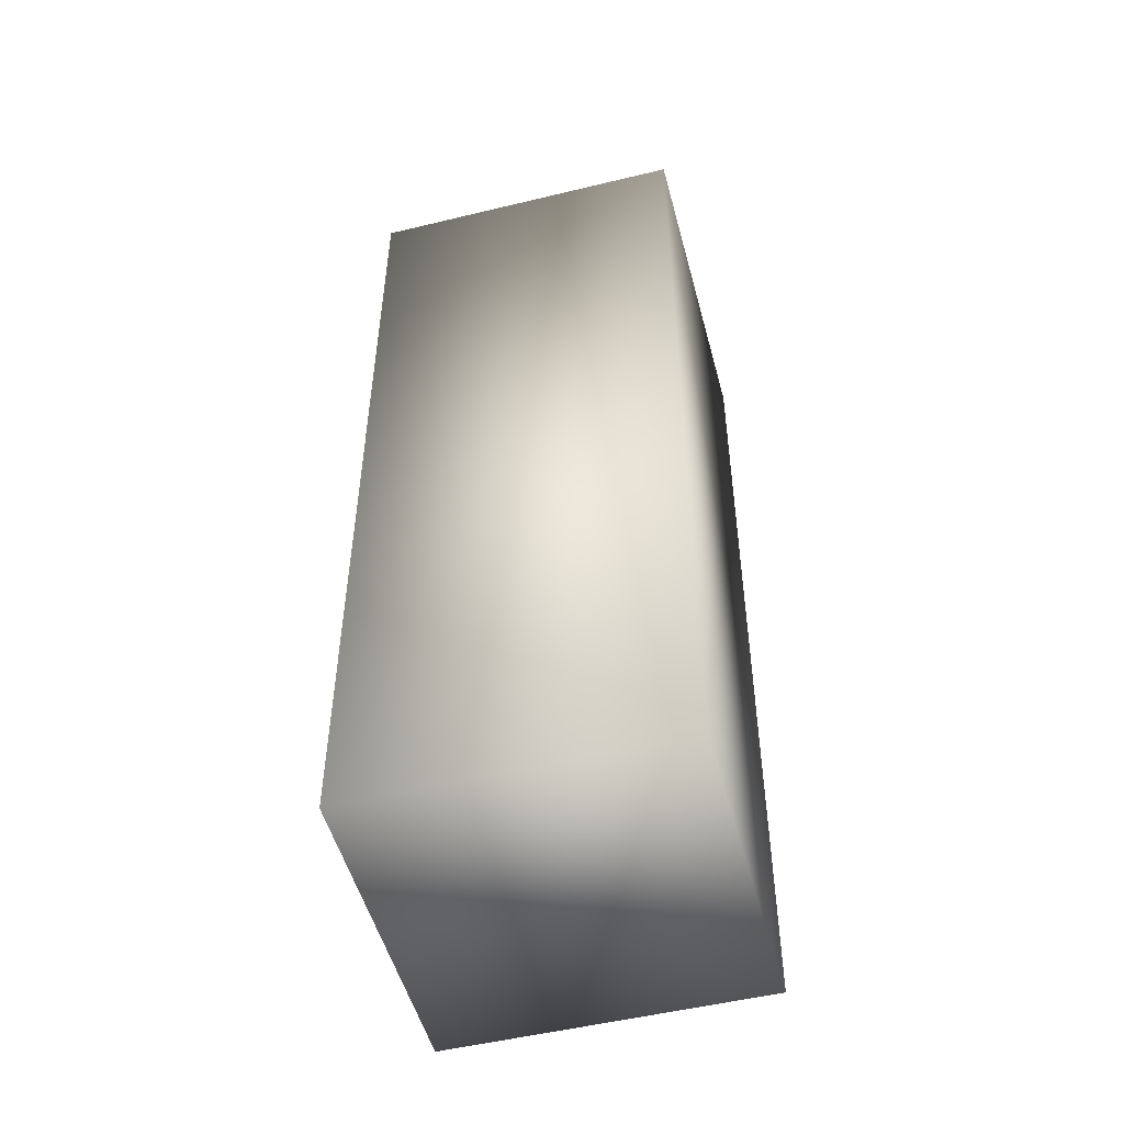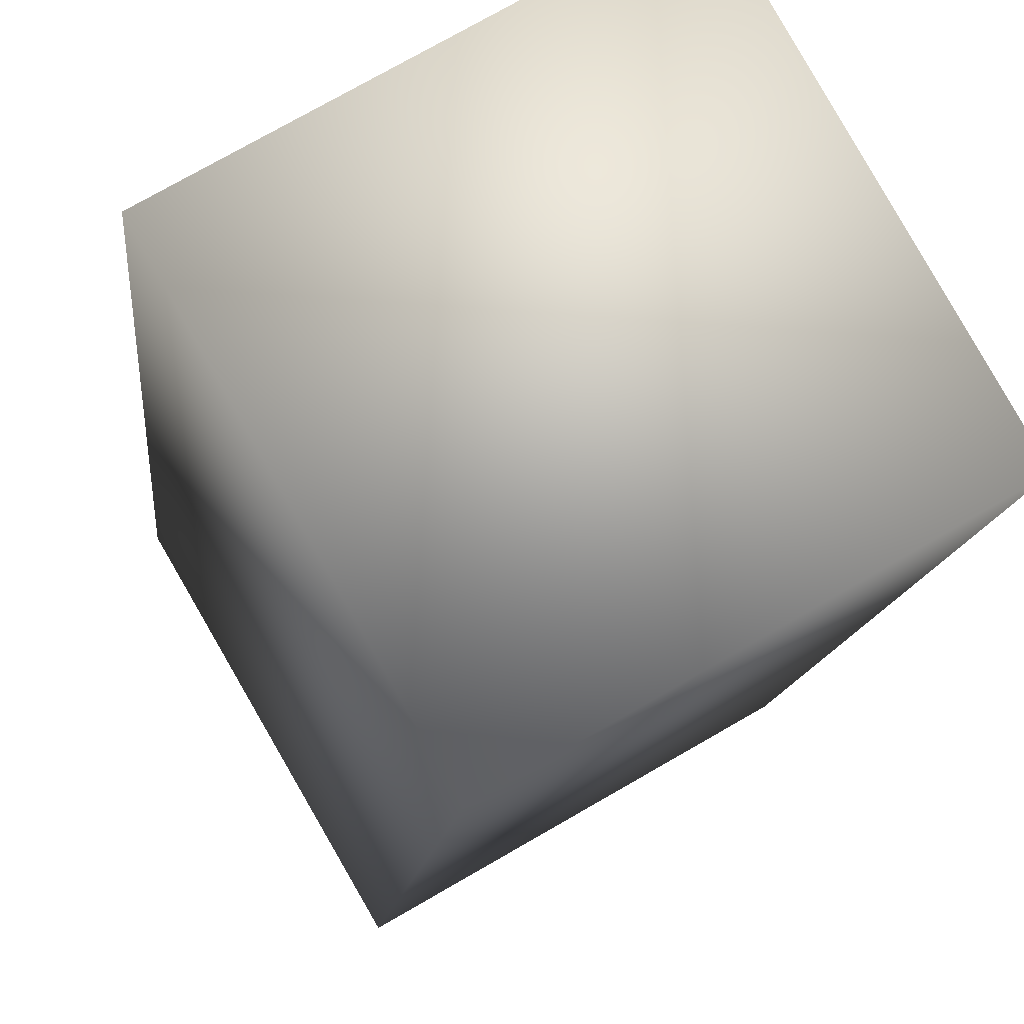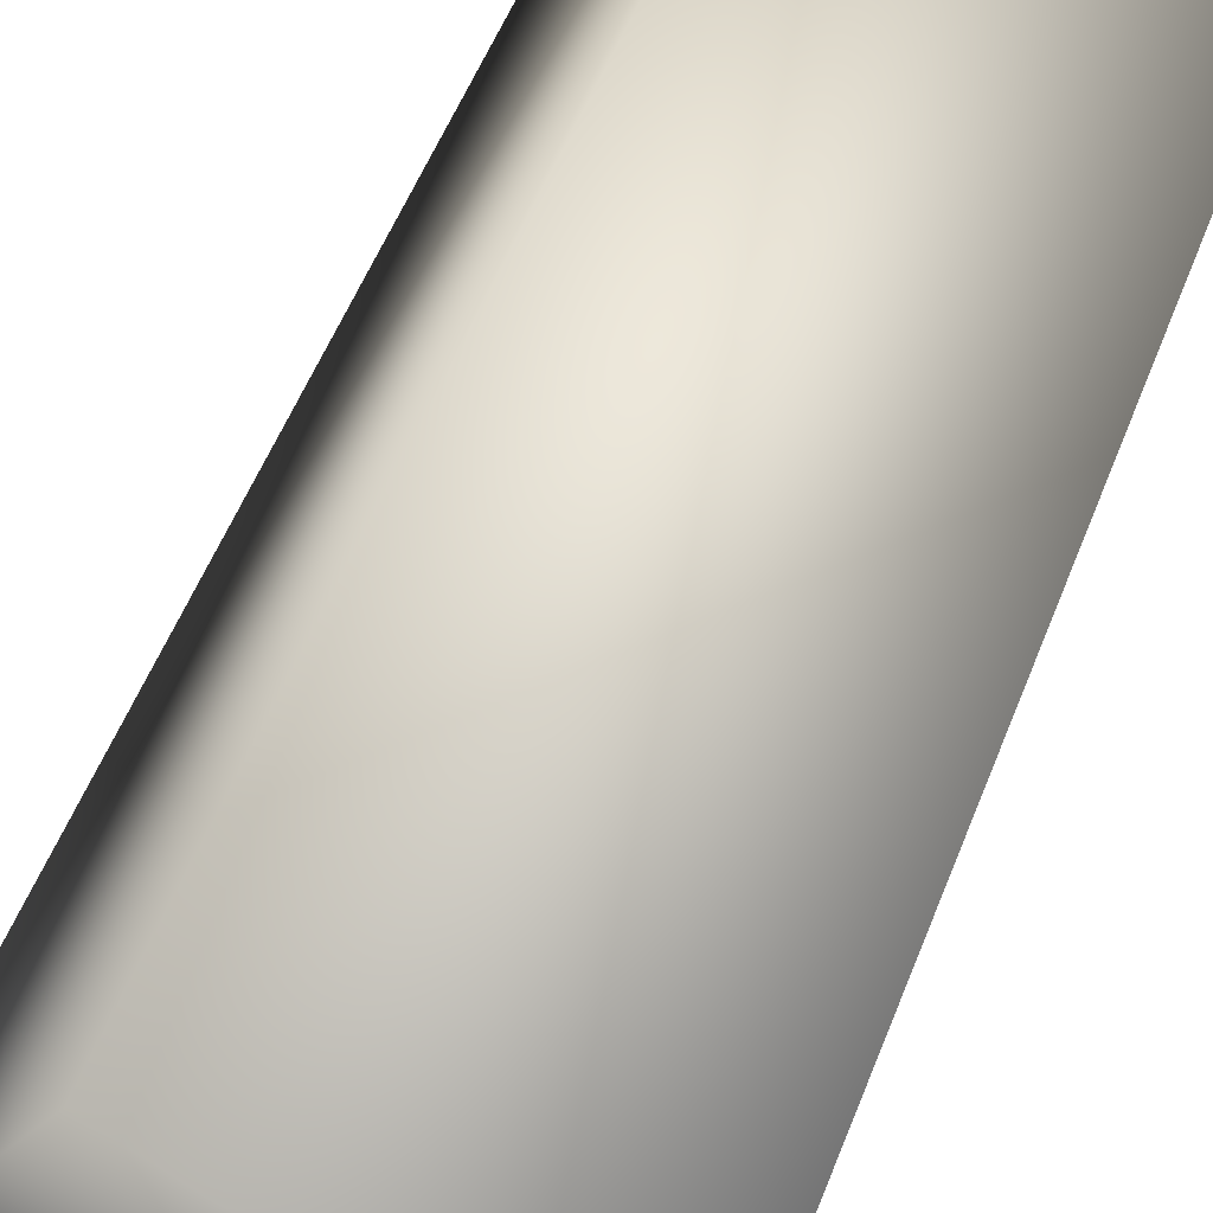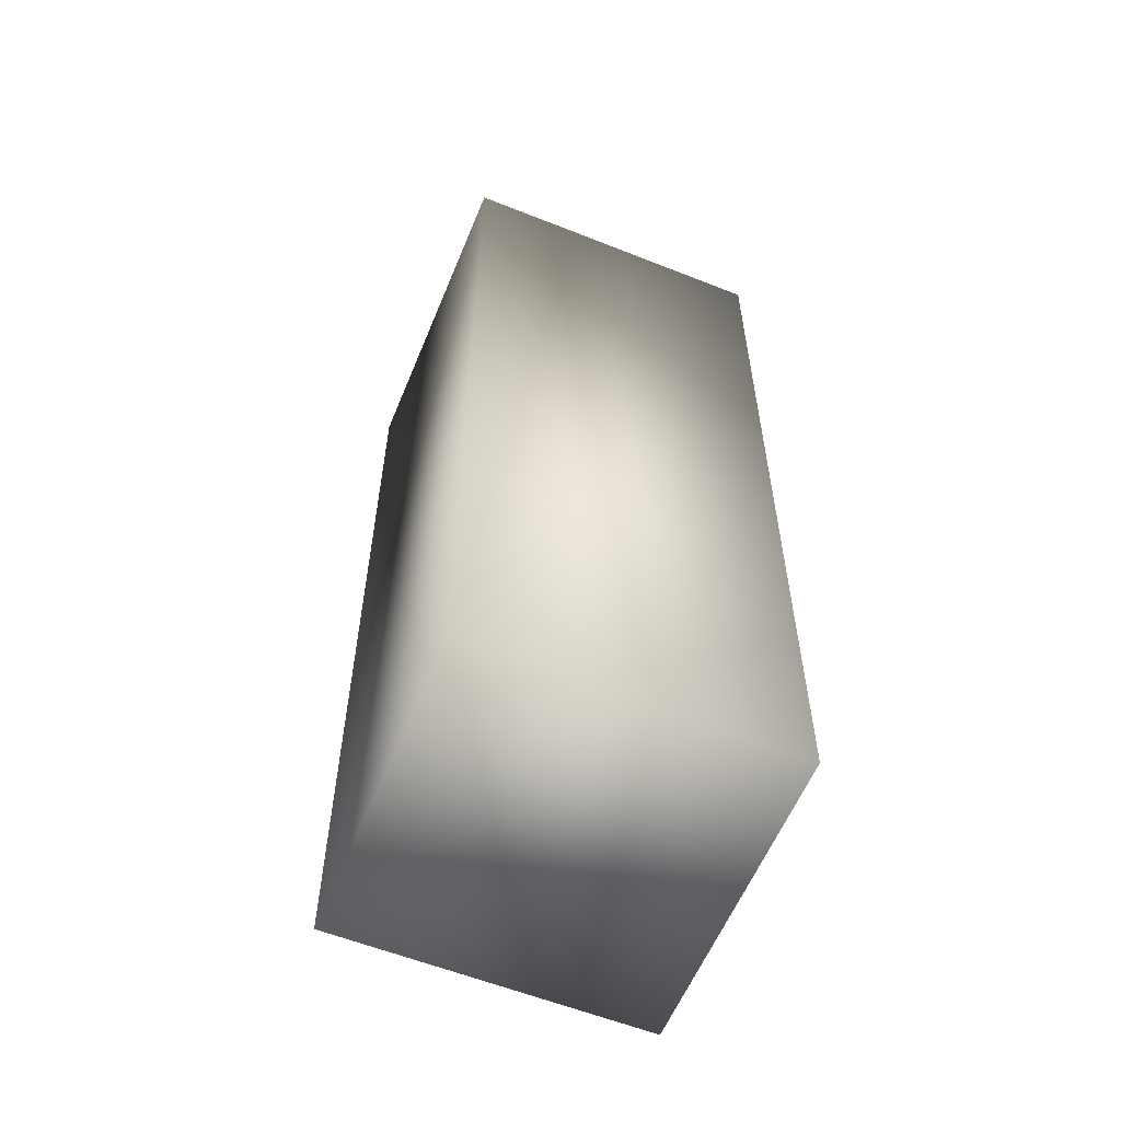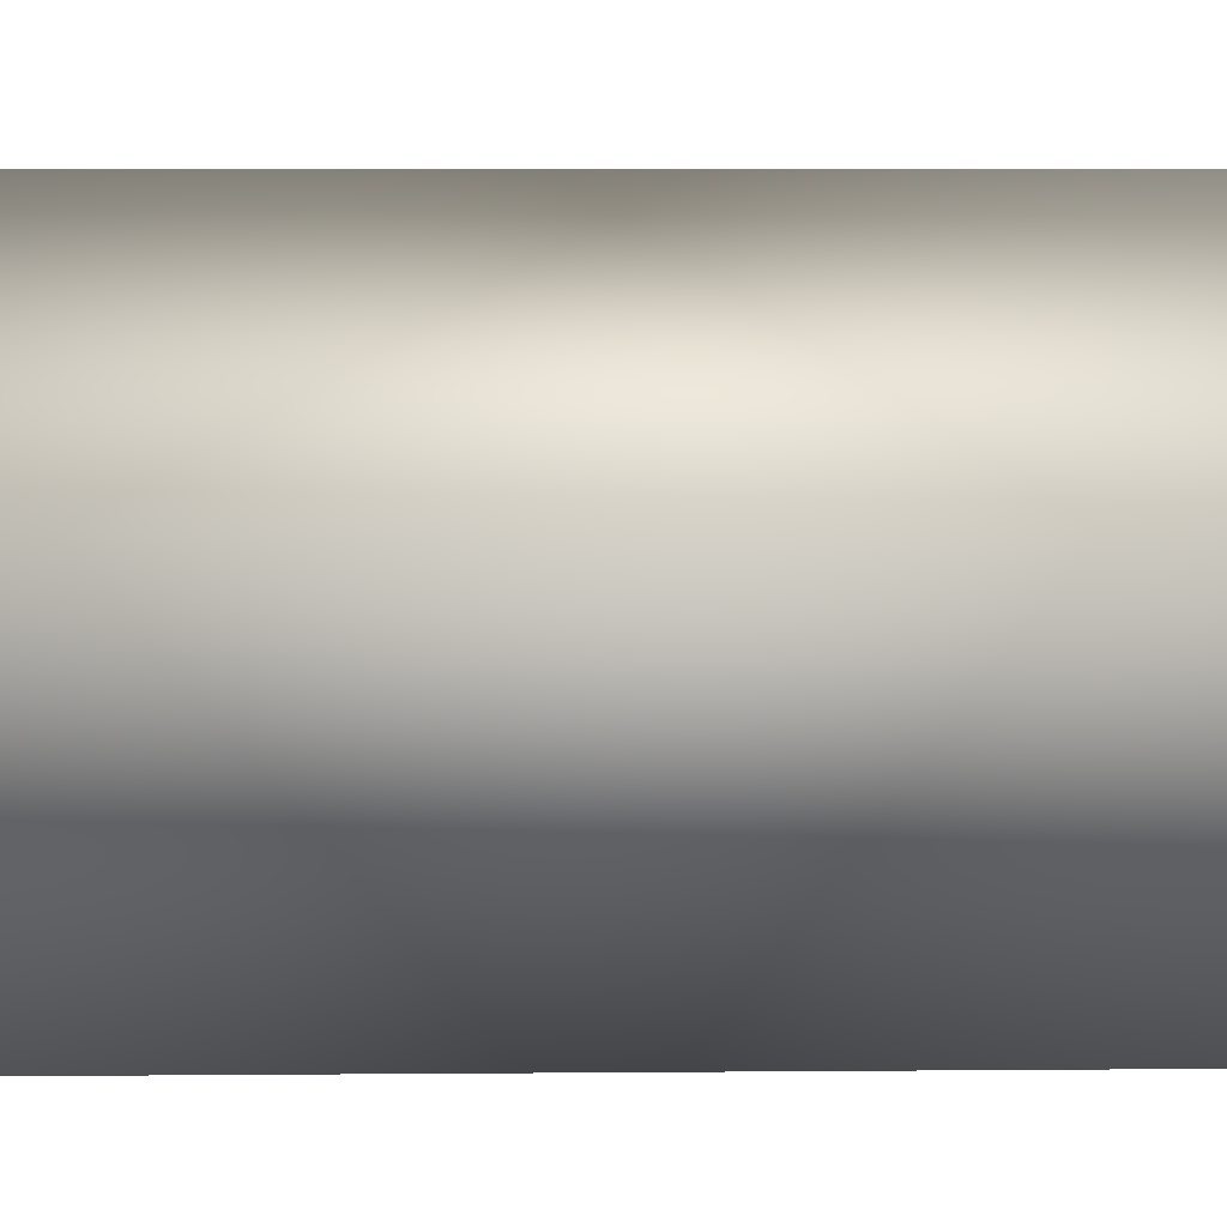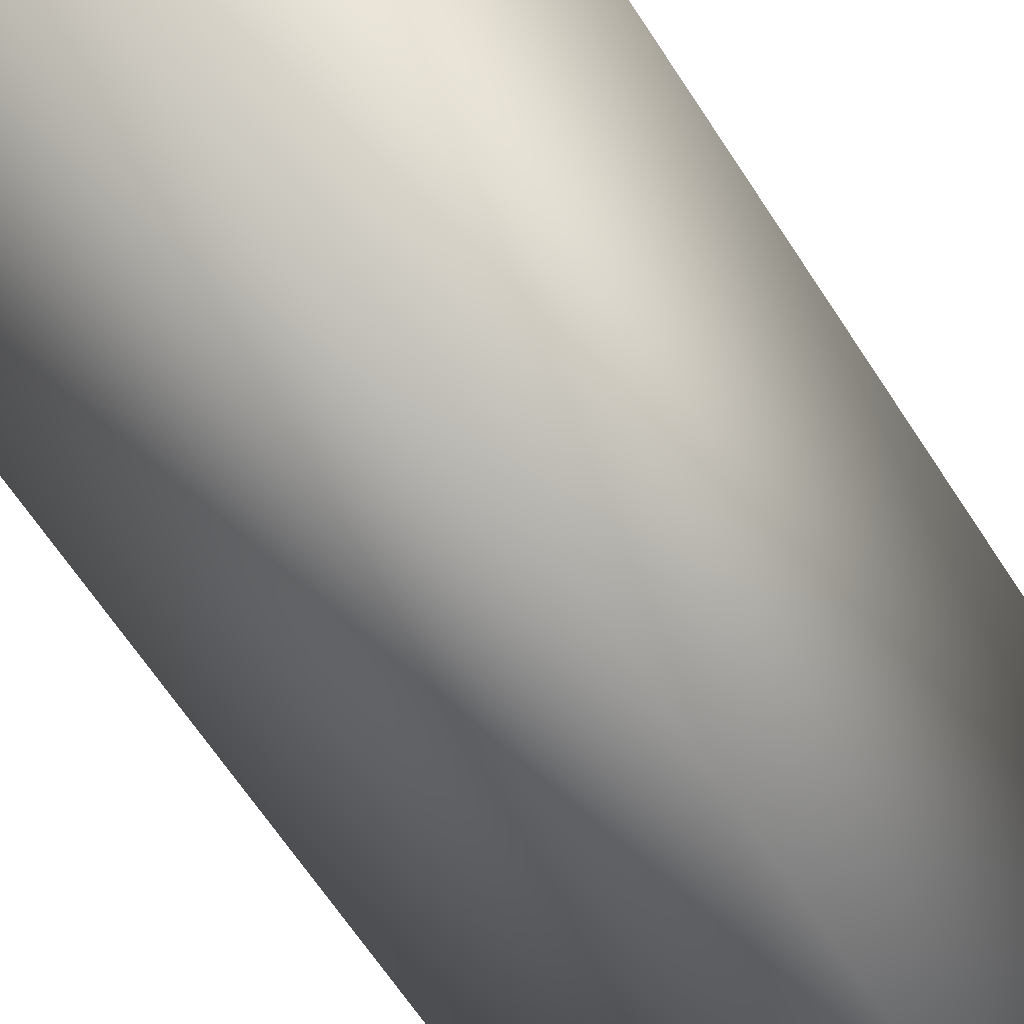
<metadata>
{"format":"obj","ext":"obj","renderer":"f3d","projection":"perspective","resolution":1024,"background":"white","views":[{"elev":-51.2,"azim":-135.2,"up":"+Z"},{"elev":-10.0,"azim":-4.5,"up":"+Y"},{"elev":54.2,"azim":-159.0,"up":"+Y"},{"elev":-58.8,"azim":-172.3,"up":"+Z"},{"elev":6.0,"azim":-91.7,"up":"+Y"},{"elev":-66.3,"azim":-146.7,"up":"+Y"}]}
</metadata>
<code>
o ReferenceMan005.003
v -0.1399 188.4 -42.98
v 0.3797 188.7 -42.98
v 0.07972 189.2 -42.98
v -0.4399 188.9 -42.98
v -0.1399 188.4 -44.7
v -0.4399 188.9 -44.7
v 0.07972 189.2 -44.7
v 0.3797 188.7 -44.7
f 1 3 4
f 5 7 8
f 1 2 3
f 5 6 7
f 4 5 1
f 2 7 3
f 4 6 5
f 2 8 7
f 3 6 4
f 1 8 2
f 3 7 6
f 1 5 8

</code>
